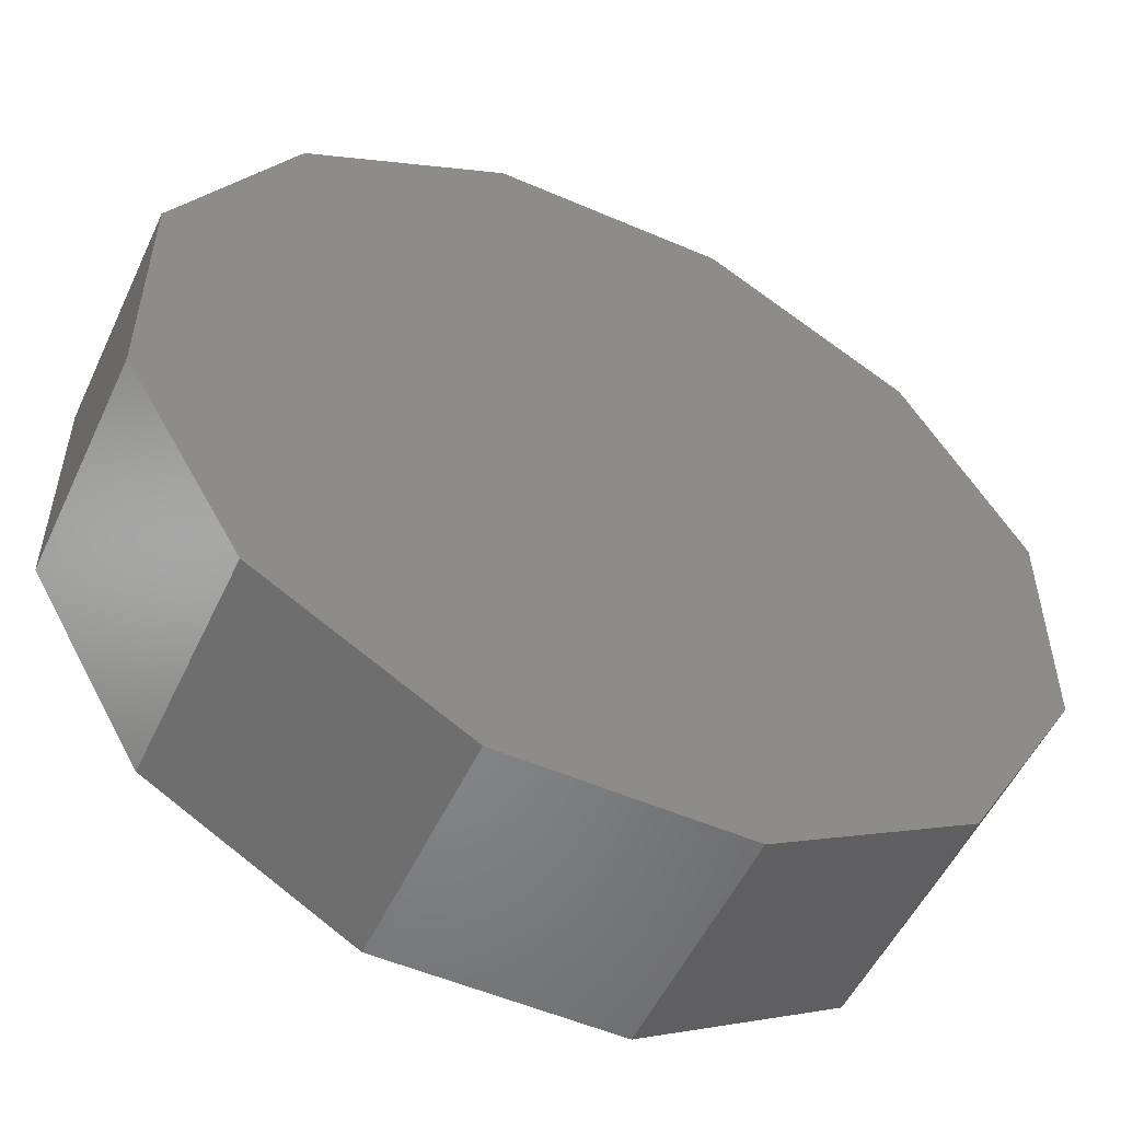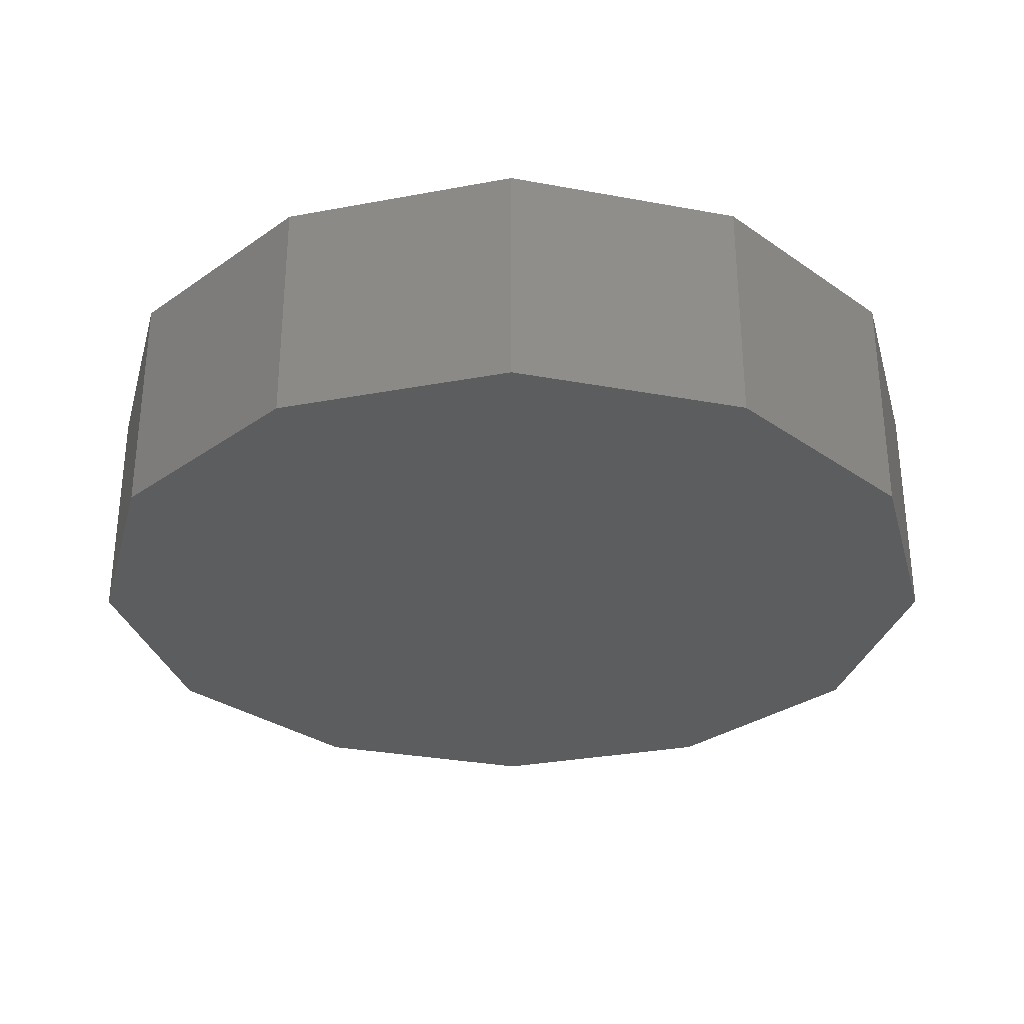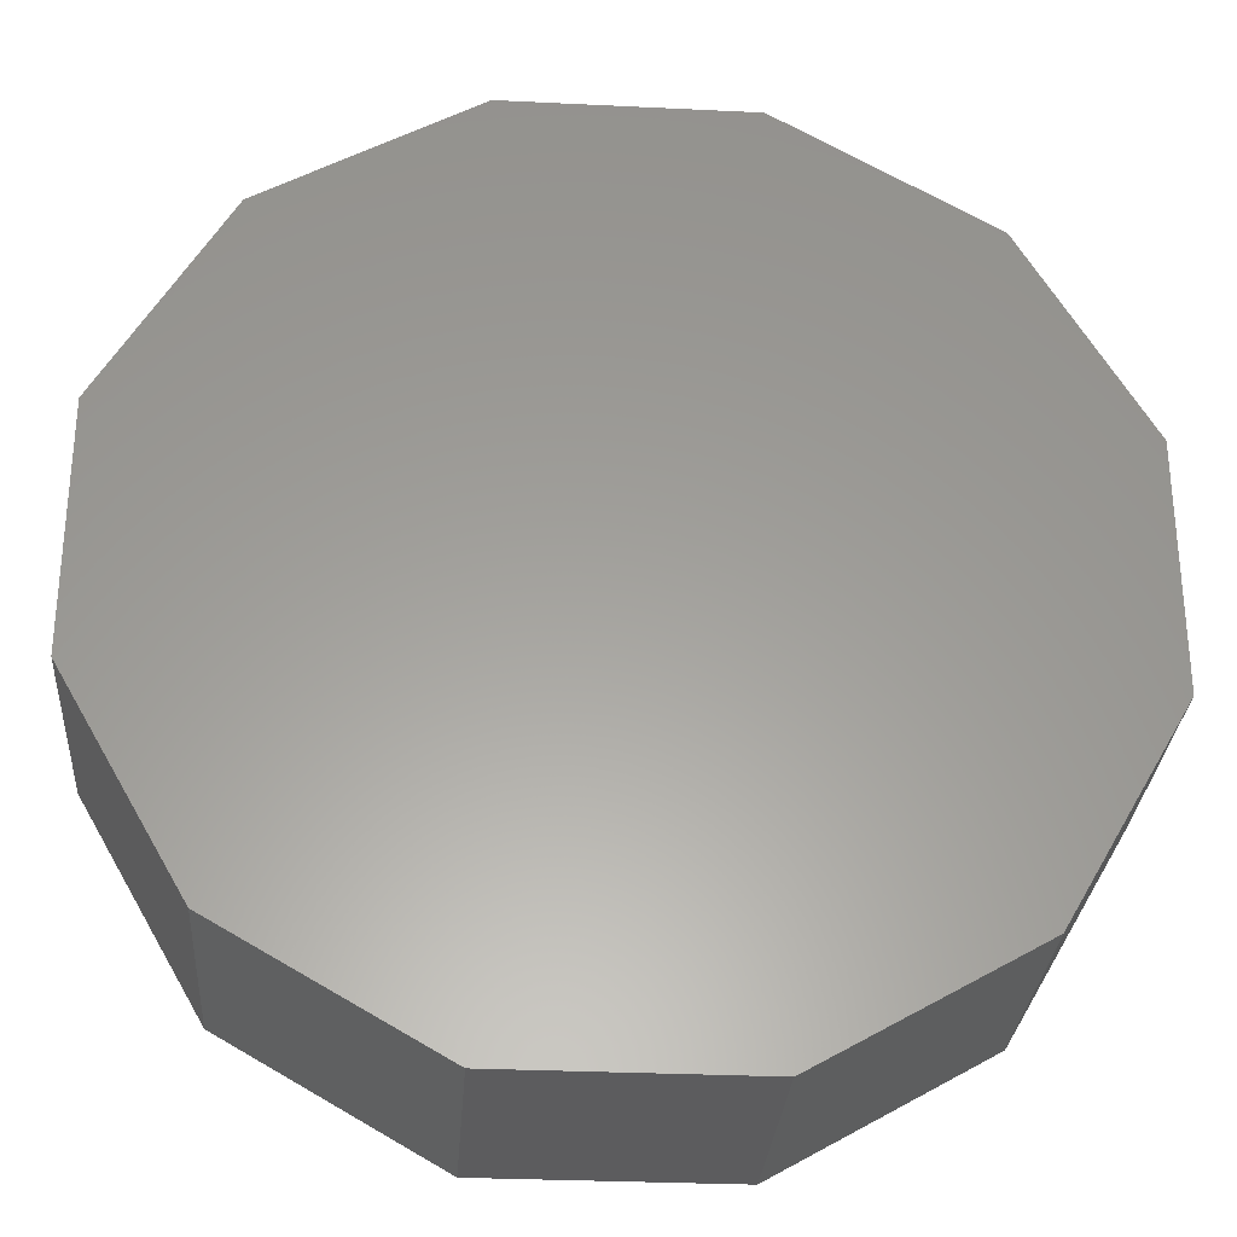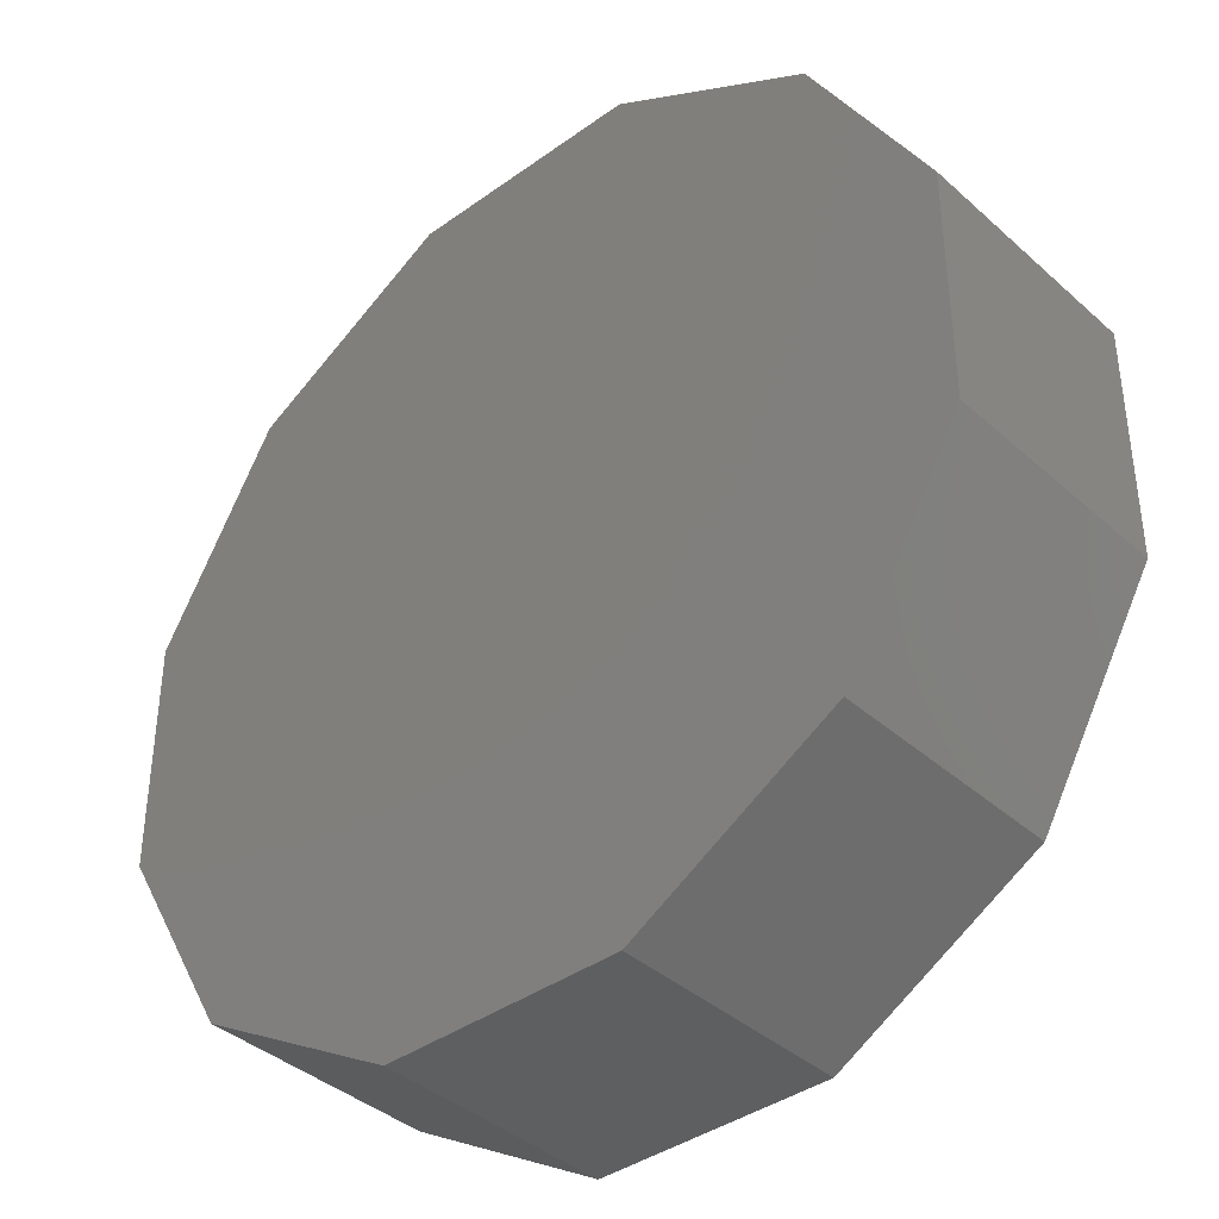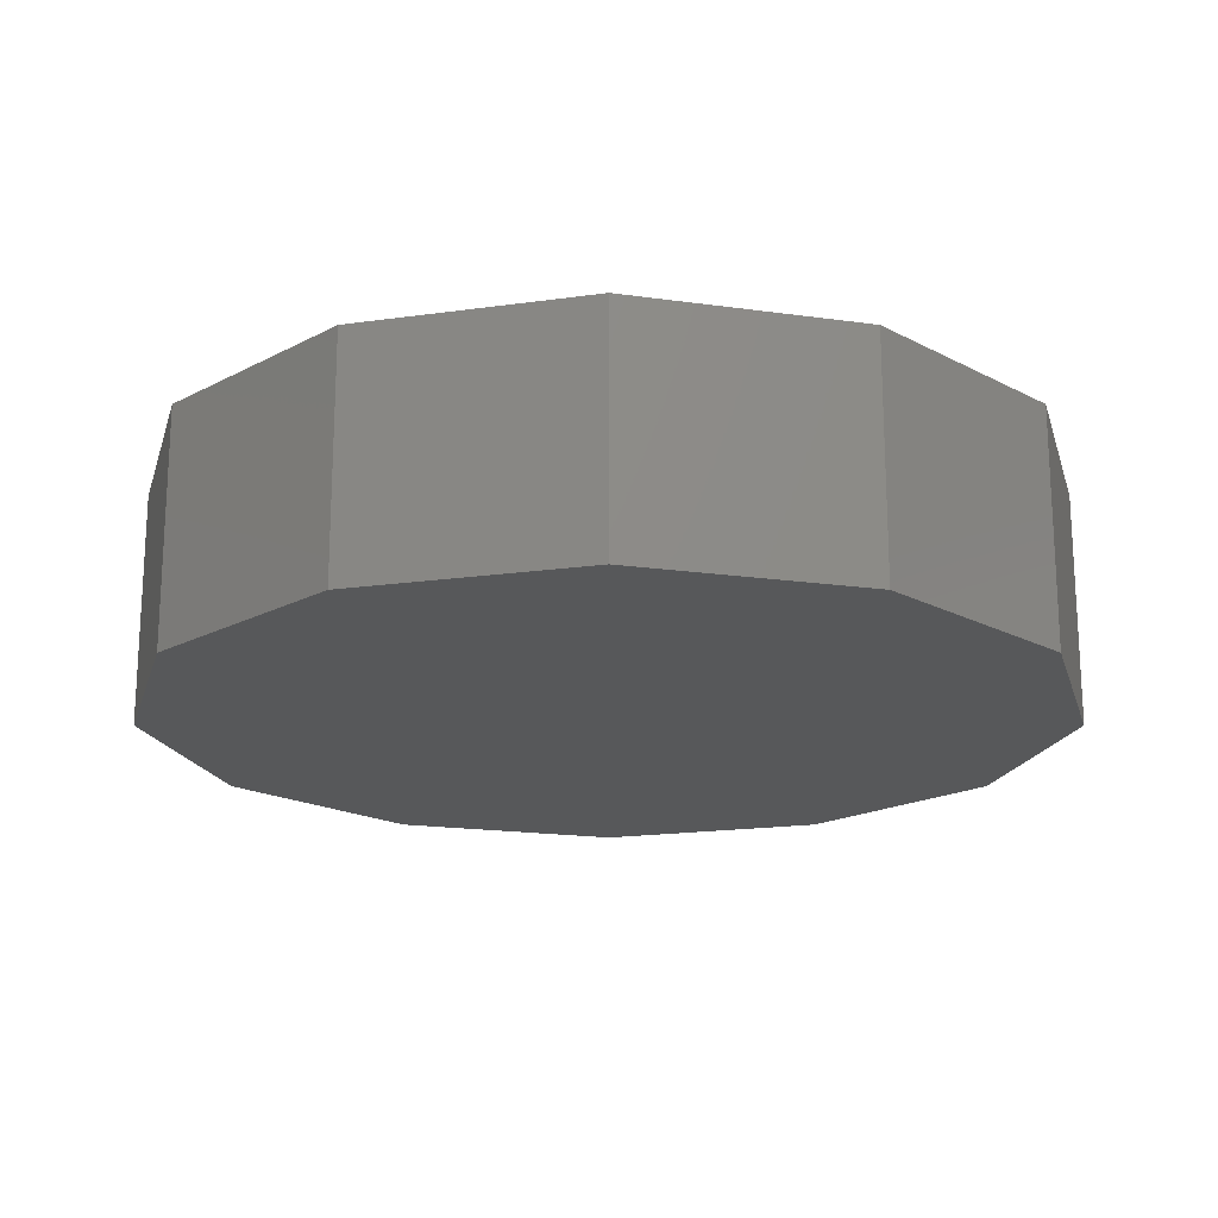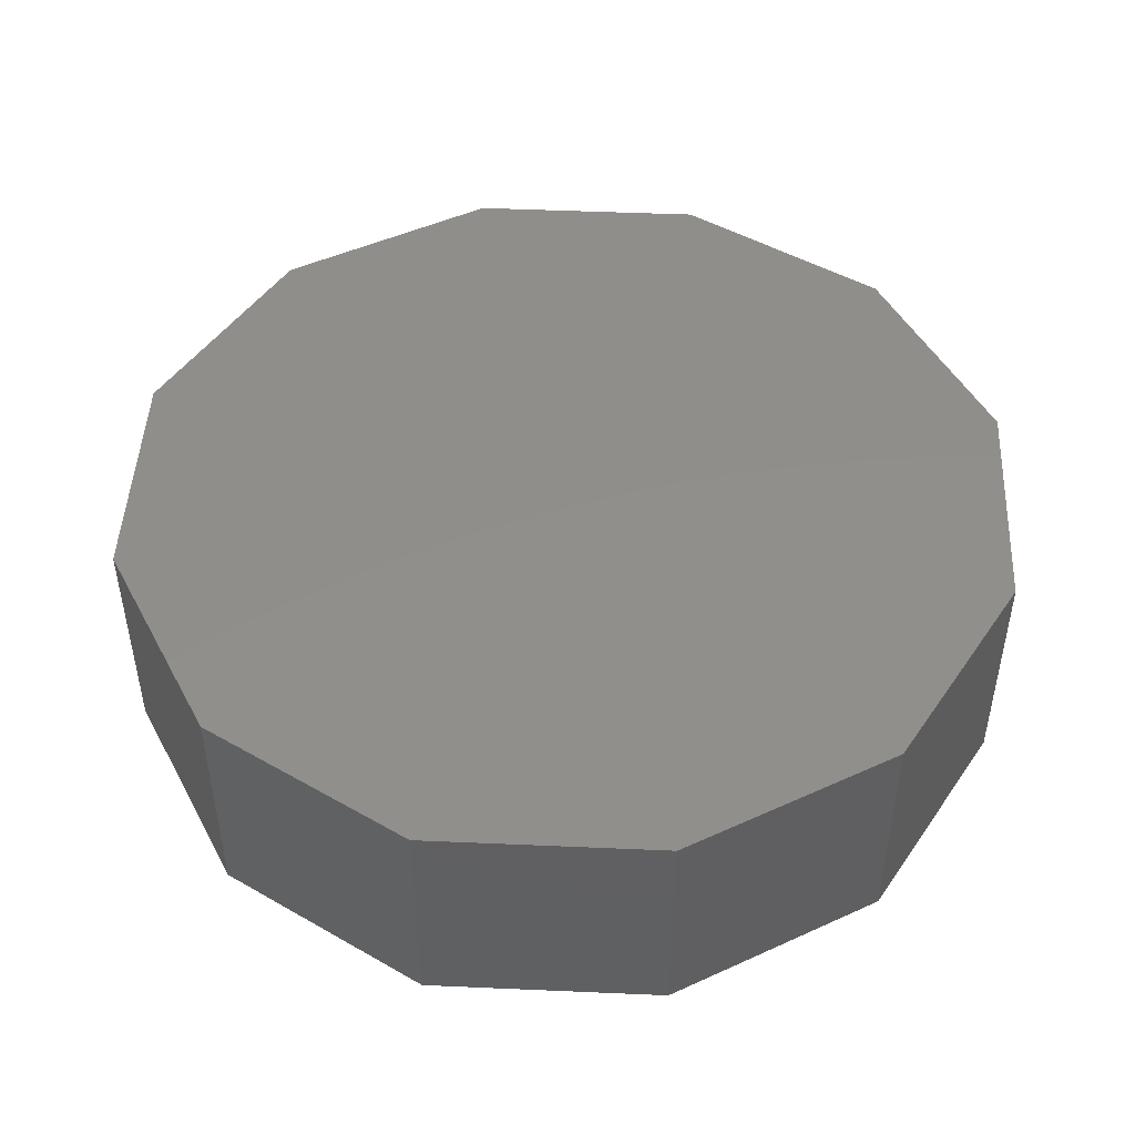
<metadata>
{"format":"stl","ext":"stl","renderer":"f3d","projection":"perspective","resolution":1024,"background":"white","views":[{"elev":-53.3,"azim":-24.8,"up":"+Y"},{"elev":-30.8,"azim":-164.9,"up":"+Z"},{"elev":-29.6,"azim":-4.1,"up":"+Y"},{"elev":-39.0,"azim":-138.0,"up":"+Y"},{"elev":-18.8,"azim":105.0,"up":"+Z"},{"elev":47.6,"azim":-117.2,"up":"+Z"}]}
</metadata>
<code>
# stl→obj: 26 verts, 48 faces
v 0 0 0
v 16.79 4.5 0
v 16.79 -4.5 0
v 0 0 9
v 16.79 4.5 9
v 16.79 -4.5 9
v 12.29 12.29 0
v 12.29 12.29 9
v 4.5 16.79 0
v 4.5 16.79 9
v -4.5 16.79 0
v -4.5 16.79 9
v -12.29 12.29 0
v -12.29 12.29 9
v -16.79 4.5 0
v -16.79 4.5 9
v -16.79 -4.5 0
v -16.79 -4.5 9
v -12.29 -12.29 0
v -12.29 -12.29 9
v -4.5 -16.79 0
v -4.5 -16.79 9
v 4.5 -16.79 0
v 4.5 -16.79 9
v 12.29 -12.29 0
v 12.29 -12.29 9
f 1 2 3
f 4 5 6
f 5 2 3
f 5 6 3
f 1 7 2
f 4 8 5
f 8 7 2
f 8 5 2
f 1 9 7
f 4 10 8
f 10 9 7
f 10 8 7
f 1 11 9
f 4 12 10
f 12 11 9
f 12 10 9
f 1 13 11
f 4 14 12
f 14 13 11
f 14 12 11
f 1 15 13
f 4 16 14
f 16 15 13
f 16 14 13
f 1 17 15
f 4 18 16
f 18 17 15
f 18 16 15
f 1 19 17
f 4 20 18
f 20 19 17
f 20 18 17
f 1 21 19
f 4 22 20
f 22 21 19
f 22 20 19
f 1 23 21
f 4 24 22
f 24 23 21
f 24 22 21
f 1 25 23
f 4 26 24
f 26 25 23
f 26 24 23
f 1 3 25
f 4 6 26
f 6 3 25
f 6 26 25

</code>
